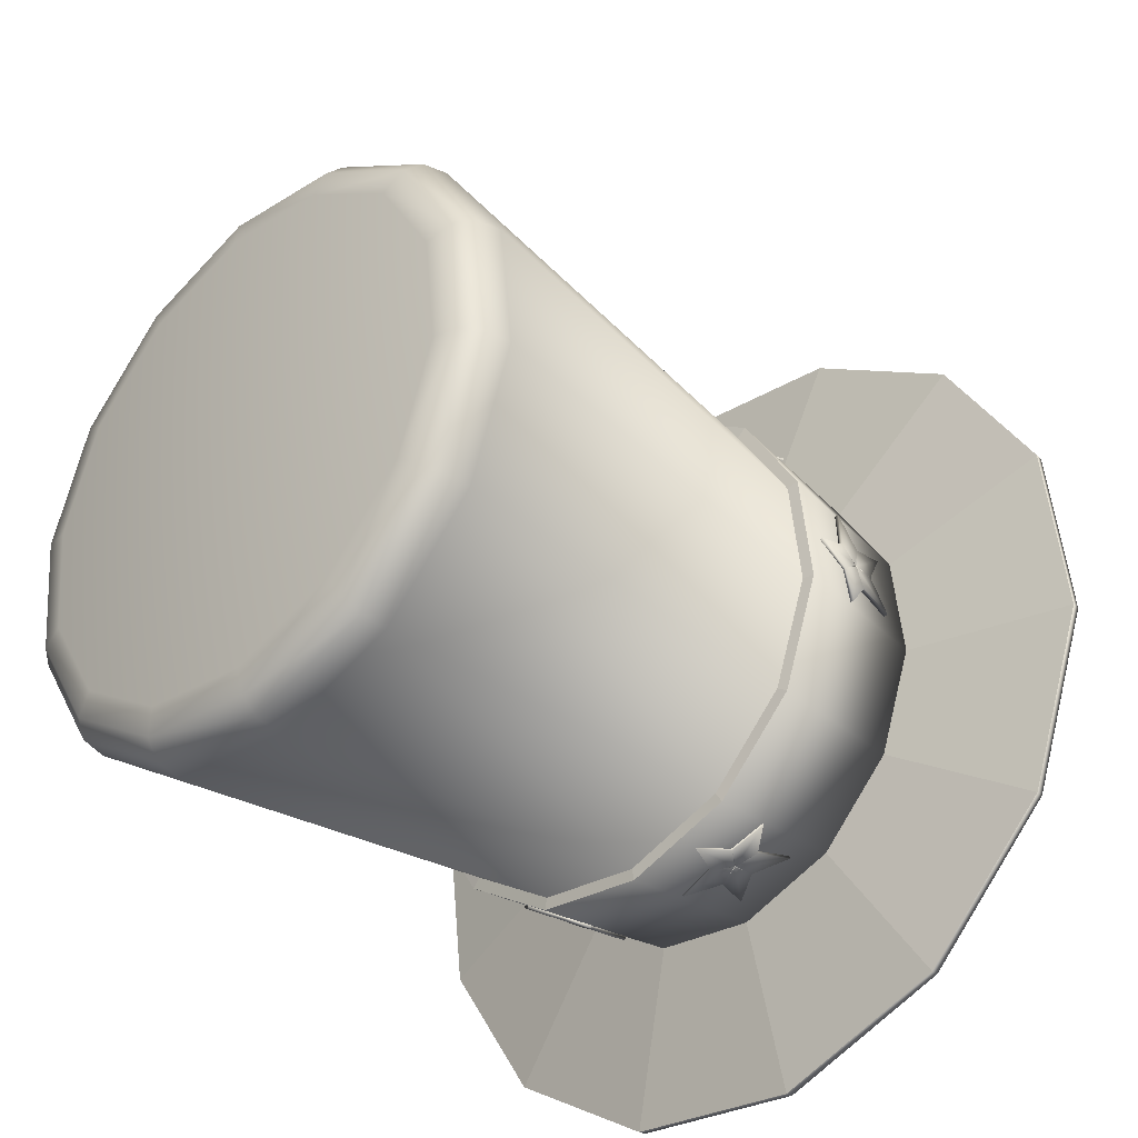
<metadata>
{"format":"obj","ext":"obj","renderer":"f3d","projection":"perspective","resolution":1024,"background":"white","views":[{"elev":-40.4,"azim":-146.6,"up":"+Z"}]}
</metadata>
<code>
o american_american.001
v 0.7536 1.998 0.3107
v 0.6136 2.028 0.3513
v 0.4695 2.055 0.326
v 0.3498 2.073 0.2397
v 0.2782 2.079 0.1095
v 0.2688 2.072 -0.03879
v 0.3236 2.054 -0.1758
v 0.4317 2.027 -0.2744
v 0.5716 1.997 -0.315
v 0.7158 1.971 -0.2896
v 0.8355 1.952 -0.2033
v 0.9071 1.946 -0.07316
v 0.9165 1.953 0.0751
v 0.8617 1.972 0.2121
v 1.08 1.909 0.3752
v 1.18 1.874 0.1242
v 1.184 1.886 0.1237
v 1.083 1.92 0.3753
v 1.163 1.862 -0.1475
v 1.167 1.873 -0.1486
v 1.032 1.873 -0.386
v 1.035 1.885 -0.3877
v 0.8126 1.907 -0.5441
v 0.8155 1.918 -0.5462
v 0.5486 1.956 -0.5906
v 0.5508 1.967 -0.5927
v 0.2922 2.01 -0.5161
v 0.2937 2.022 -0.5181
v 0.09414 2.059 -0.3355
v 0.09523 2.071 -0.337
v -0.006243 2.093 -0.0845
v -0.005408 2.105 -0.08544
v 0.01088 2.106 0.1872
v 0.01176 2.118 0.1869
v 0.1421 2.094 0.4257
v 0.1433 2.106 0.426
v 0.3615 2.061 0.5838
v 0.3632 2.073 0.5845
v 0.6255 2.012 0.6302
v 0.6279 2.024 0.631
v 0.882 1.958 0.5558
v 0.885 1.97 0.5564
v 0.9528 2.926 0.2895
v 1.073 2.896 0.1797
v 1.134 2.875 0.0271
v 1.124 2.867 -0.138
v 1.044 2.874 -0.2831
v 0.9106 2.895 -0.3792
v 0.7501 2.924 -0.4074
v 0.5942 2.957 -0.3621
v 0.4738 2.987 -0.2523
v 0.4128 3.008 -0.09976
v 0.4232 3.016 0.06539
v 0.503 3.008 0.2104
v 0.6364 2.988 0.3065
v 0.7969 2.959 0.3348
v 1.188 2.797 0.04258
v 1.187 2.835 0.03916
v 1.116 2.859 0.2167
v 1.115 2.822 0.2232
v 1.175 2.788 -0.1529
v 1.175 2.826 -0.153
v 1.081 2.797 -0.3245
v 1.083 2.834 -0.3216
v 0.9231 2.821 -0.4383
v 0.9274 2.858 -0.4335
v 0.7331 2.856 -0.4717
v 0.7406 2.892 -0.4663
v 0.5486 2.895 -0.4182
v 0.5593 2.931 -0.4136
v 0.4061 2.93 -0.2882
v 0.4193 2.965 -0.2859
v 0.3338 2.955 -0.1076
v 0.3483 2.99 -0.1084
v 0.3462 2.964 0.0879
v 0.3604 2.999 0.0837
v 0.4406 2.956 0.2595
v 0.4532 2.99 0.2524
v 0.5985 2.931 0.3733
v 0.6083 2.967 0.3642
v 0.7885 2.896 0.4067
v 0.7951 2.932 0.397
v 0.973 2.857 0.3532
v 0.9764 2.894 0.3444
v 1.17 2.861 0.034
v 1.102 2.884 0.2022
v 1.158 2.852 -0.148
v 1.07 2.86 -0.3078
v 0.9232 2.882 -0.4137
v 0.7463 2.915 -0.4449
v 0.5745 2.951 -0.395
v 0.4419 2.984 -0.274
v 0.3746 3.007 -0.1058
v 0.3861 3.016 0.07619
v 0.474 3.008 0.236
v 0.621 2.986 0.3419
v 0.7979 2.953 0.3731
v 0.9697 2.917 0.3232
v 0.9943 2.195 0.06578
v 0.9345 2.215 0.2153
v 0.9841 2.188 -0.09603
v 0.9059 2.194 -0.2381
v 0.7752 2.214 -0.3323
v 0.618 2.243 -0.36
v 0.4652 2.276 -0.3156
v 0.3473 2.305 -0.208
v 0.2875 2.325 -0.05852
v 0.2977 2.333 0.1033
v 0.3758 2.326 0.2454
v 0.5065 2.306 0.3396
v 0.6638 2.277 0.3672
v 0.8165 2.245 0.3229
v 0.9393 1.967 0.07746
v 1.011 2.19 0.06888
v 0.9482 2.211 0.2256
v 0.8813 1.987 0.2226
v 0.9294 1.96 -0.07968
v 1 2.182 -0.1007
v 0.8535 1.967 -0.2176
v 0.9182 2.189 -0.2496
v 0.7266 1.986 -0.3091
v 0.7813 2.21 -0.3483
v 0.5739 2.014 -0.336
v 0.6165 2.24 -0.3773
v 0.4256 2.046 -0.2929
v 0.4564 2.274 -0.3308
v 0.311 2.074 -0.1884
v 0.3328 2.305 -0.2181
v 0.2529 2.094 -0.04325
v 0.2701 2.326 -0.06139
v 0.2629 2.101 0.1139
v 0.2808 2.334 0.1082
v 0.3388 2.094 0.2519
v 0.3627 2.327 0.2571
v 0.4657 2.075 0.3433
v 0.4997 2.306 0.3558
v 0.6184 2.047 0.3702
v 0.6645 2.276 0.3848
v 0.7667 2.015 0.3271
v 0.8246 2.242 0.3383
v 0.8676 1.991 0.2123
v 0.9228 1.972 0.07435
v 0.9133 1.965 -0.07501
v 0.8412 1.972 -0.2062
v 0.7206 1.99 -0.2931
v 0.5754 2.017 -0.3186
v 0.4344 2.047 -0.2777
v 0.3255 2.074 -0.1784
v 0.2703 2.093 -0.04039
v 0.2797 2.1 0.109
v 0.3519 2.093 0.2401
v 0.4725 2.075 0.3271
v 0.6177 2.048 0.3526
v 0.7587 2.018 0.3117
v 0.8466 2.071 -0.2642
v 0.844 2.016 -0.2484
v 0.8221 2.085 -0.285
v 0.8221 2.086 -0.2853
v 0.8186 2.086 -0.2797
v 0.8186 2.087 -0.28
v 0.8405 2.018 -0.2431
v 0.8431 2.073 -0.2589
v 0.8126 2.051 -0.2807
v 0.8214 2.085 -0.2857
v 0.8179 2.087 -0.2804
v 0.8091 2.053 -0.2754
v 0.7662 2.028 -0.3045
v 0.8204 2.085 -0.2862
v 0.8169 2.087 -0.2809
v 0.7626 2.03 -0.2992
v 0.791 2.08 -0.3042
v 0.8209 2.086 -0.2862
v 0.8174 2.088 -0.2809
v 0.7875 2.081 -0.299
v 0.765 2.12 -0.3348
v 0.8204 2.087 -0.2868
v 0.8168 2.089 -0.2816
v 0.7614 2.122 -0.3295
v 0.8117 2.117 -0.3023
v 0.8214 2.087 -0.2861
v 0.8179 2.088 -0.2809
v 0.8082 2.119 -0.297
v 0.842 2.165 -0.2974
v 0.822 2.088 -0.286
v 0.8185 2.09 -0.2808
v 0.8385 2.167 -0.2921
v 0.8461 2.112 -0.2775
v 0.8221 2.087 -0.2856
v 0.8186 2.088 -0.2803
v 0.8426 2.113 -0.2723
v 0.8909 2.101 -0.244
v 0.8231 2.086 -0.2849
v 0.8196 2.088 -0.2796
v 0.8874 2.103 -0.2387
v 0.9712 2.064 0.02691
v 0.9559 2.012 0.04409
v 0.972 2.072 -0.007083
v 0.9724 2.073 -0.007454
v 0.9658 2.074 -0.006791
v 0.9661 2.075 -0.007163
v 0.9497 2.014 0.04438
v 0.965 2.066 0.0272
v 0.9618 2.038 -0.005974
v 0.9722 2.072 -0.008163
v 0.9659 2.074 -0.007876
v 0.9556 2.04 -0.005687
v 0.9501 2.007 -0.05231
v 0.9719 2.072 -0.009162
v 0.9657 2.074 -0.008881
v 0.9439 2.009 -0.05203
v 0.9671 2.061 -0.04195
v 0.9723 2.073 -0.008939
v 0.966 2.075 -0.008656
v 0.9608 2.063 -0.04167
v 0.9751 2.094 -0.08777
v 0.9725 2.073 -0.009927
v 0.9662 2.075 -0.009649
v 0.9689 2.096 -0.08749
v 0.9797 2.1 -0.0313
v 0.9726 2.074 -0.008709
v 0.9663 2.076 -0.008425
v 0.9734 2.102 -0.03102
v 0.9964 2.152 -0.01328
v 0.9729 2.075 -0.008321
v 0.9667 2.077 -0.008035
v 0.9901 2.153 -0.013
v 0.9822 2.102 0.01126
v 0.9726 2.074 -0.007791
v 0.9664 2.076 -0.007503
v 0.976 2.104 0.01154
v 0.9845 2.101 0.06821
v 0.9727 2.074 -0.006563
v 0.9664 2.076 -0.006268
v 0.9782 2.103 0.0685
v 0.7478 2.126 0.35
v 0.7185 2.144 0.3598
v 0.7185 2.143 0.3596
v 0.7487 2.07 0.3438
v 0.7168 2.144 0.3535
v 0.7168 2.143 0.3533
v 0.7461 2.127 0.3437
v 0.747 2.07 0.3376
v 0.7177 2.143 0.3599
v 0.7099 2.109 0.3585
v 0.716 2.144 0.3536
v 0.7082 2.109 0.3522
v 0.7165 2.143 0.3602
v 0.6578 2.089 0.3705
v 0.7148 2.144 0.3539
v 0.6561 2.09 0.3642
v 0.7171 2.144 0.3602
v 0.6829 2.14 0.369
v 0.7154 2.145 0.3539
v 0.6812 2.141 0.3627
v 0.7164 2.145 0.3605
v 0.6499 2.185 0.3826
v 0.7147 2.146 0.3542
v 0.6482 2.185 0.3763
v 0.7175 2.145 0.3601
v 0.7042 2.177 0.3671
v 0.7158 2.146 0.3538
v 0.7025 2.178 0.3608
v 0.7182 2.146 0.36
v 0.7359 2.224 0.3634
v 0.7165 2.147 0.3537
v 0.7342 2.225 0.3571
v 0.7184 2.145 0.3599
v 0.7444 2.169 0.3553
v 0.7167 2.145 0.3536
v 0.7427 2.169 0.349
v 0.7195 2.144 0.3595
v 0.797 2.153 0.3395
v 0.7178 2.145 0.3532
v 0.7953 2.154 0.3332
v 0.4375 2.185 0.3275
v 0.4118 2.201 0.3082
v 0.4119 2.199 0.3084
v 0.4413 2.129 0.334
v 0.4156 2.2 0.3029
v 0.4157 2.199 0.303
v 0.4413 2.185 0.3222
v 0.4451 2.129 0.3287
v 0.4111 2.2 0.3078
v 0.4064 2.165 0.3068
v 0.4149 2.2 0.3024
v 0.4102 2.165 0.3015
v 0.4102 2.2 0.3071
v 0.3635 2.141 0.2779
v 0.414 2.199 0.3018
v 0.3673 2.141 0.2726
v 0.4106 2.201 0.3073
v 0.3819 2.194 0.2875
v 0.4144 2.2 0.302
v 0.3857 2.194 0.2821
v 0.4099 2.202 0.3068
v 0.3516 2.236 0.2631
v 0.4137 2.201 0.3015
v 0.3554 2.235 0.2578
v 0.4109 2.202 0.3075
v 0.3979 2.233 0.2962
v 0.4147 2.201 0.3022
v 0.4017 2.232 0.2909
v 0.4115 2.203 0.3078
v 0.4221 2.282 0.31
v 0.4152 2.202 0.3025
v 0.4259 2.282 0.3047
v 0.4117 2.201 0.3081
v 0.4323 2.227 0.321
v 0.4155 2.201 0.3027
v 0.4361 2.227 0.3157
v 0.4127 2.201 0.3088
v 0.4775 2.216 0.3539
v 0.4164 2.201 0.3035
v 0.4813 2.216 0.3486
v 0.2579 2.201 -0.003426
v 0.2522 2.145 -0.01428
v 0.2608 2.212 0.02945
v 0.261 2.214 0.02968
v 0.2673 2.212 0.02908
v 0.2675 2.213 0.02931
v 0.2587 2.145 -0.01465
v 0.2645 2.2 -0.003794
v 0.2578 2.178 0.03232
v 0.2609 2.213 0.03045
v 0.2675 2.212 0.03009
v 0.2643 2.177 0.03196
v 0.258 2.15 0.08211
v 0.261 2.212 0.03152
v 0.2675 2.212 0.03117
v 0.2645 2.149 0.08175
v 0.2621 2.204 0.06543
v 0.261 2.214 0.03117
v 0.2676 2.213 0.0308
v 0.2686 2.204 0.06507
v 0.2679 2.243 0.1071
v 0.2612 2.214 0.03206
v 0.2677 2.214 0.03171
v 0.2745 2.242 0.1067
v 0.2649 2.244 0.05014
v 0.2611 2.214 0.03084
v 0.2676 2.214 0.03047
v 0.2714 2.243 0.04978
v 0.2683 2.296 0.02608
v 0.2612 2.216 0.03032
v 0.2677 2.215 0.02995
v 0.2748 2.295 0.02571
v 0.2623 2.242 0.007585
v 0.261 2.214 0.02992
v 0.2676 2.214 0.02955
v 0.2688 2.241 0.007218
v 0.2585 2.235 -0.04891
v 0.261 2.214 0.0287
v 0.2675 2.214 0.02833
v 0.2651 2.235 -0.04928
v 0.4811 2.139 -0.3262
v 0.5146 2.143 -0.3372
v 0.5141 2.142 -0.3369
v 0.4592 2.087 -0.3137
v 0.5166 2.143 -0.331
v 0.5161 2.142 -0.3307
v 0.483 2.139 -0.3199
v 0.4612 2.088 -0.3075
v 0.5152 2.142 -0.3373
v 0.5095 2.107 -0.3318
v 0.5172 2.143 -0.3311
v 0.5115 2.108 -0.3256
v 0.5161 2.141 -0.3375
v 0.5502 2.068 -0.3404
v 0.5181 2.142 -0.3313
v 0.5521 2.069 -0.3342
v 0.516 2.142 -0.3376
v 0.546 2.125 -0.3452
v 0.518 2.143 -0.3314
v 0.548 2.126 -0.339
v 0.517 2.143 -0.338
v 0.593 2.152 -0.363
v 0.519 2.144 -0.3318
v 0.5949 2.153 -0.3568
v 0.5159 2.143 -0.3377
v 0.5401 2.167 -0.3479
v 0.5178 2.144 -0.3314
v 0.5421 2.168 -0.3417
v 0.5156 2.144 -0.3377
v 0.5285 2.223 -0.3503
v 0.5176 2.145 -0.3315
v 0.5305 2.224 -0.3441
v 0.515 2.143 -0.3374
v 0.5 2.176 -0.3362
v 0.517 2.144 -0.3312
v 0.5019 2.176 -0.3299
v 0.5138 2.144 -0.3371
v 0.4459 2.183 -0.3198
v 0.5158 2.144 -0.3308
v 0.4478 2.184 -0.3136
f 141 113 116
f 143 113 142
f 144 117 143
f 145 119 144
f 145 123 121
f 146 125 123
f 148 125 147
f 149 127 148
f 150 129 149
f 151 131 150
f 151 135 133
f 152 137 135
f 153 139 137
f 154 116 139
f 13 15 14
f 13 19 16
f 11 19 12
f 10 21 11
f 9 23 10
f 8 25 9
f 7 27 8
f 6 29 7
f 6 33 31
f 4 33 5
f 3 35 4
f 2 37 3
f 1 39 2
f 14 41 1
f 142 18 17
f 154 18 141
f 153 42 154
f 152 40 153
f 151 38 152
f 150 36 151
f 149 34 150
f 148 32 149
f 147 30 148
f 146 28 147
f 145 26 146
f 144 24 145
f 143 22 144
f 143 17 20
f 141 142 113
f 143 117 113
f 144 119 117
f 145 121 119
f 145 146 123
f 146 147 125
f 148 127 125
f 149 129 127
f 150 131 129
f 151 133 131
f 151 152 135
f 152 153 137
f 153 154 139
f 154 141 116
f 13 16 15
f 13 12 19
f 11 21 19
f 10 23 21
f 9 25 23
f 8 27 25
f 7 29 27
f 6 31 29
f 6 5 33
f 4 35 33
f 3 37 35
f 2 39 37
f 1 41 39
f 14 15 41
f 142 141 18
f 154 42 18
f 153 40 42
f 152 38 40
f 151 36 38
f 150 34 36
f 149 32 34
f 148 30 32
f 147 28 30
f 146 26 28
f 145 24 26
f 144 22 24
f 143 20 22
f 143 142 17
f 4 8 12
f 16 18 15
f 19 17 16
f 19 22 20
f 21 24 22
f 23 26 24
f 27 26 25
f 27 30 28
f 29 32 30
f 33 32 31
f 35 34 33
f 37 36 35
f 37 40 38
f 39 42 40
f 41 18 42
f 46 50 54
f 57 59 60
f 62 57 61
f 63 62 61
f 65 64 63
f 67 66 65
f 70 67 69
f 72 69 71
f 73 72 71
f 75 74 73
f 77 76 75
f 80 77 79
f 81 80 79
f 83 82 81
f 59 83 60
f 85 59 58
f 85 44 86
f 62 85 58
f 46 85 87
f 88 62 64
f 47 87 88
f 89 64 66
f 48 88 89
f 68 89 66
f 49 89 90
f 70 90 68
f 50 90 91
f 92 70 72
f 51 91 92
f 93 72 74
f 93 51 92
f 94 74 76
f 53 93 94
f 95 76 78
f 54 94 95
f 96 78 80
f 55 95 96
f 97 80 82
f 97 55 96
f 84 97 82
f 98 56 97
f 86 84 59
f 44 98 86
f 101 57 99
f 65 102 103
f 69 104 105
f 107 71 106
f 77 108 109
f 81 110 111
f 100 83 112
f 14 1 4
f 1 2 4
f 2 3 4
f 4 5 8
f 5 6 8
f 6 7 8
f 8 9 12
f 9 10 12
f 10 11 12
f 12 13 14
f 12 14 4
f 16 17 18
f 19 20 17
f 19 21 22
f 21 23 24
f 23 25 26
f 27 28 26
f 27 29 30
f 29 31 32
f 33 34 32
f 35 36 34
f 37 38 36
f 37 39 40
f 39 41 42
f 41 15 18
f 56 43 44
f 44 45 56
f 45 46 56
f 46 47 48
f 48 49 50
f 50 51 52
f 52 53 54
f 54 55 56
f 46 48 50
f 50 52 54
f 54 56 46
f 57 58 59
f 62 58 57
f 63 64 62
f 65 66 64
f 67 68 66
f 70 68 67
f 72 70 69
f 73 74 72
f 75 76 74
f 77 78 76
f 80 78 77
f 81 82 80
f 83 84 82
f 59 84 83
f 85 86 59
f 85 45 44
f 62 87 85
f 46 45 85
f 88 87 62
f 47 46 87
f 89 88 64
f 48 47 88
f 68 90 89
f 49 48 89
f 70 91 90
f 50 49 90
f 92 91 70
f 51 50 91
f 93 92 72
f 93 52 51
f 94 93 74
f 53 52 93
f 95 94 76
f 54 53 94
f 96 95 78
f 55 54 95
f 97 96 80
f 97 56 55
f 84 98 97
f 98 43 56
f 86 98 84
f 44 43 98
f 101 61 57
f 65 63 102
f 69 67 104
f 107 73 71
f 77 75 108
f 81 79 110
f 100 60 83
f 57 100 99
f 63 101 102
f 67 103 104
f 71 105 106
f 75 107 108
f 110 77 109
f 112 81 111
f 155 157 158
f 157 160 158
f 159 162 160
f 162 156 155
f 163 157 156
f 157 165 159
f 159 166 161
f 166 156 161
f 163 168 164
f 168 165 164
f 169 166 165
f 166 167 163
f 171 168 167
f 168 173 169
f 169 174 170
f 174 167 170
f 171 176 172
f 176 173 172
f 177 174 173
f 174 175 171
f 179 176 175
f 176 181 177
f 177 182 178
f 182 175 178
f 179 184 180
f 184 181 180
f 185 182 181
f 182 183 179
f 187 184 183
f 184 189 185
f 185 190 186
f 190 183 186
f 187 192 188
f 192 189 188
f 193 190 189
f 190 191 187
f 155 192 191
f 192 160 193
f 193 162 194
f 162 191 194
f 195 197 198
f 197 200 198
f 199 202 200
f 202 196 195
f 203 197 196
f 197 205 199
f 199 206 201
f 206 196 201
f 203 208 204
f 208 205 204
f 209 206 205
f 206 207 203
f 211 208 207
f 208 213 209
f 209 214 210
f 214 207 210
f 211 216 212
f 216 213 212
f 217 214 213
f 214 215 211
f 219 216 215
f 216 221 217
f 217 222 218
f 222 215 218
f 219 224 220
f 224 221 220
f 225 222 221
f 222 223 219
f 227 224 223
f 224 229 225
f 225 230 226
f 230 223 226
f 227 232 228
f 232 229 228
f 233 230 229
f 230 231 227
f 195 232 231
f 232 200 233
f 233 202 234
f 202 231 234
f 235 237 238
f 239 237 236
f 241 240 239
f 241 238 242
f 237 244 238
f 237 245 243
f 240 246 245
f 238 246 242
f 244 247 248
f 245 247 243
f 246 249 245
f 246 248 250
f 247 252 248
f 247 253 251
f 249 254 253
f 248 254 250
f 252 255 256
f 253 255 251
f 254 257 253
f 254 256 258
f 255 260 256
f 255 261 259
f 257 262 261
f 256 262 258
f 260 263 264
f 261 263 259
f 262 265 261
f 262 264 266
f 263 268 264
f 263 269 267
f 265 270 269
f 264 270 266
f 268 271 272
f 269 271 267
f 270 273 269
f 270 272 274
f 271 235 272
f 271 239 236
f 273 241 239
f 272 241 274
f 275 277 278
f 279 277 276
f 281 280 279
f 281 278 282
f 277 284 278
f 277 285 283
f 280 286 285
f 278 286 282
f 284 287 288
f 285 287 283
f 286 289 285
f 286 288 290
f 287 292 288
f 287 293 291
f 289 294 293
f 288 294 290
f 292 295 296
f 293 295 291
f 294 297 293
f 294 296 298
f 295 300 296
f 295 301 299
f 297 302 301
f 296 302 298
f 300 303 304
f 301 303 299
f 302 305 301
f 302 304 306
f 303 308 304
f 303 309 307
f 305 310 309
f 304 310 306
f 308 311 312
f 309 311 307
f 310 313 309
f 310 312 314
f 311 275 312
f 311 279 276
f 313 281 279
f 312 281 314
f 315 317 318
f 317 320 318
f 319 322 320
f 322 316 315
f 323 317 316
f 317 325 319
f 319 326 321
f 326 316 321
f 323 328 324
f 328 325 324
f 329 326 325
f 326 327 323
f 331 328 327
f 328 333 329
f 329 334 330
f 334 327 330
f 331 336 332
f 336 333 332
f 337 334 333
f 334 335 331
f 339 336 335
f 336 341 337
f 337 342 338
f 342 335 338
f 339 344 340
f 344 341 340
f 345 342 341
f 342 343 339
f 347 344 343
f 344 349 345
f 345 350 346
f 350 343 346
f 347 352 348
f 352 349 348
f 353 350 349
f 350 351 347
f 315 352 351
f 352 320 353
f 353 322 354
f 322 351 354
f 355 357 358
f 359 357 356
f 361 360 359
f 361 358 362
f 357 364 358
f 357 365 363
f 360 366 365
f 358 366 362
f 364 367 368
f 365 367 363
f 366 369 365
f 366 368 370
f 367 372 368
f 367 373 371
f 369 374 373
f 368 374 370
f 372 375 376
f 373 375 371
f 374 377 373
f 374 376 378
f 375 380 376
f 375 381 379
f 377 382 381
f 376 382 378
f 380 383 384
f 381 383 379
f 382 385 381
f 382 384 386
f 383 388 384
f 383 389 387
f 385 390 389
f 384 390 386
f 388 391 392
f 389 391 387
f 390 393 389
f 390 392 394
f 391 355 392
f 391 359 356
f 393 361 359
f 392 361 394
f 57 60 100
f 63 61 101
f 67 65 103
f 71 69 105
f 75 73 107
f 110 79 77
f 112 83 81
f 155 156 157
f 157 159 160
f 159 161 162
f 162 161 156
f 163 164 157
f 157 164 165
f 159 165 166
f 166 163 156
f 163 167 168
f 168 169 165
f 169 170 166
f 166 170 167
f 171 172 168
f 168 172 173
f 169 173 174
f 174 171 167
f 171 175 176
f 176 177 173
f 177 178 174
f 174 178 175
f 179 180 176
f 176 180 181
f 177 181 182
f 182 179 175
f 179 183 184
f 184 185 181
f 185 186 182
f 182 186 183
f 187 188 184
f 184 188 189
f 185 189 190
f 190 187 183
f 187 191 192
f 192 193 189
f 193 194 190
f 190 194 191
f 155 158 192
f 192 158 160
f 193 160 162
f 162 155 191
f 195 196 197
f 197 199 200
f 199 201 202
f 202 201 196
f 203 204 197
f 197 204 205
f 199 205 206
f 206 203 196
f 203 207 208
f 208 209 205
f 209 210 206
f 206 210 207
f 211 212 208
f 208 212 213
f 209 213 214
f 214 211 207
f 211 215 216
f 216 217 213
f 217 218 214
f 214 218 215
f 219 220 216
f 216 220 221
f 217 221 222
f 222 219 215
f 219 223 224
f 224 225 221
f 225 226 222
f 222 226 223
f 227 228 224
f 224 228 229
f 225 229 230
f 230 227 223
f 227 231 232
f 232 233 229
f 233 234 230
f 230 234 231
f 195 198 232
f 232 198 200
f 233 200 202
f 202 195 231
f 235 236 237
f 239 240 237
f 241 242 240
f 241 235 238
f 237 243 244
f 237 240 245
f 240 242 246
f 238 244 246
f 244 243 247
f 245 249 247
f 246 250 249
f 246 244 248
f 247 251 252
f 247 249 253
f 249 250 254
f 248 252 254
f 252 251 255
f 253 257 255
f 254 258 257
f 254 252 256
f 255 259 260
f 255 257 261
f 257 258 262
f 256 260 262
f 260 259 263
f 261 265 263
f 262 266 265
f 262 260 264
f 263 267 268
f 263 265 269
f 265 266 270
f 264 268 270
f 268 267 271
f 269 273 271
f 270 274 273
f 270 268 272
f 271 236 235
f 271 273 239
f 273 274 241
f 272 235 241
f 275 276 277
f 279 280 277
f 281 282 280
f 281 275 278
f 277 283 284
f 277 280 285
f 280 282 286
f 278 284 286
f 284 283 287
f 285 289 287
f 286 290 289
f 286 284 288
f 287 291 292
f 287 289 293
f 289 290 294
f 288 292 294
f 292 291 295
f 293 297 295
f 294 298 297
f 294 292 296
f 295 299 300
f 295 297 301
f 297 298 302
f 296 300 302
f 300 299 303
f 301 305 303
f 302 306 305
f 302 300 304
f 303 307 308
f 303 305 309
f 305 306 310
f 304 308 310
f 308 307 311
f 309 313 311
f 310 314 313
f 310 308 312
f 311 276 275
f 311 313 279
f 313 314 281
f 312 275 281
f 315 316 317
f 317 319 320
f 319 321 322
f 322 321 316
f 323 324 317
f 317 324 325
f 319 325 326
f 326 323 316
f 323 327 328
f 328 329 325
f 329 330 326
f 326 330 327
f 331 332 328
f 328 332 333
f 329 333 334
f 334 331 327
f 331 335 336
f 336 337 333
f 337 338 334
f 334 338 335
f 339 340 336
f 336 340 341
f 337 341 342
f 342 339 335
f 339 343 344
f 344 345 341
f 345 346 342
f 342 346 343
f 347 348 344
f 344 348 349
f 345 349 350
f 350 347 343
f 347 351 352
f 352 353 349
f 353 354 350
f 350 354 351
f 315 318 352
f 352 318 320
f 353 320 322
f 322 315 351
f 355 356 357
f 359 360 357
f 361 362 360
f 361 355 358
f 357 363 364
f 357 360 365
f 360 362 366
f 358 364 366
f 364 363 367
f 365 369 367
f 366 370 369
f 366 364 368
f 367 371 372
f 367 369 373
f 369 370 374
f 368 372 374
f 372 371 375
f 373 377 375
f 374 378 377
f 374 372 376
f 375 379 380
f 375 377 381
f 377 378 382
f 376 380 382
f 380 379 383
f 381 385 383
f 382 386 385
f 382 380 384
f 383 387 388
f 383 385 389
f 385 386 390
f 384 388 390
f 388 387 391
f 389 393 391
f 390 394 393
f 390 388 392
f 391 356 355
f 391 393 359
f 393 394 361
f 392 355 361
f 100 114 99
f 112 115 100
f 111 140 112
f 110 138 111
f 109 136 110
f 108 134 109
f 107 132 108
f 106 130 107
f 105 128 106
f 104 126 105
f 104 122 124
f 103 120 122
f 101 120 102
f 99 118 101
f 100 115 114
f 112 140 115
f 111 138 140
f 110 136 138
f 109 134 136
f 108 132 134
f 107 130 132
f 106 128 130
f 105 126 128
f 104 124 126
f 104 103 122
f 103 102 120
f 101 118 120
f 99 114 118
f 114 116 113
f 118 113 117
f 120 117 119
f 121 120 119
f 124 121 123
f 125 124 123
f 128 125 127
f 129 128 127
f 132 129 131
f 133 132 131
f 136 133 135
f 137 136 135
f 139 138 137
f 115 139 116
f 114 115 116
f 118 114 113
f 120 118 117
f 121 122 120
f 124 122 121
f 125 126 124
f 128 126 125
f 129 130 128
f 132 130 129
f 133 134 132
f 136 134 133
f 137 138 136
f 139 140 138
f 115 140 139

</code>
